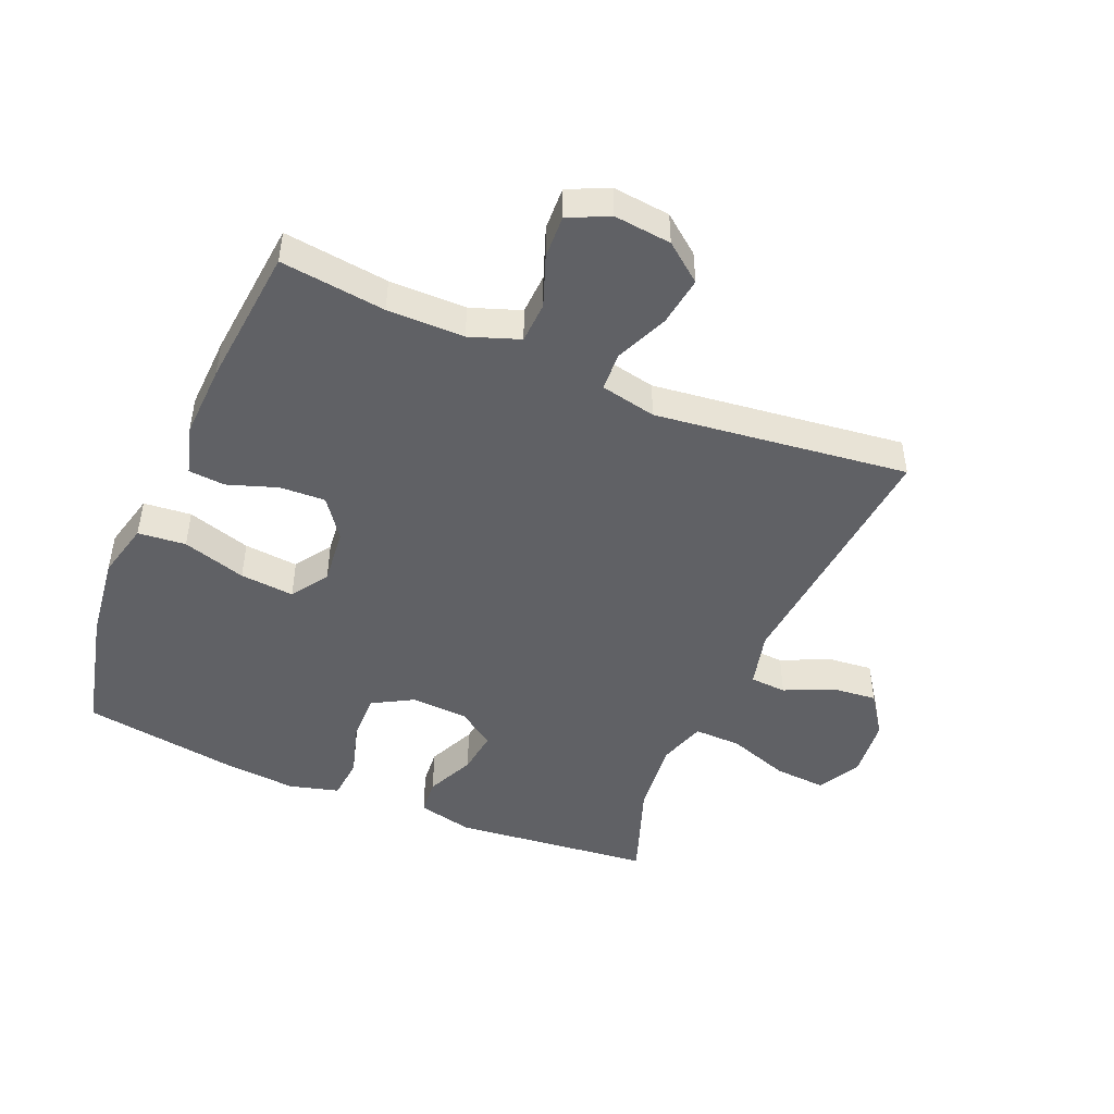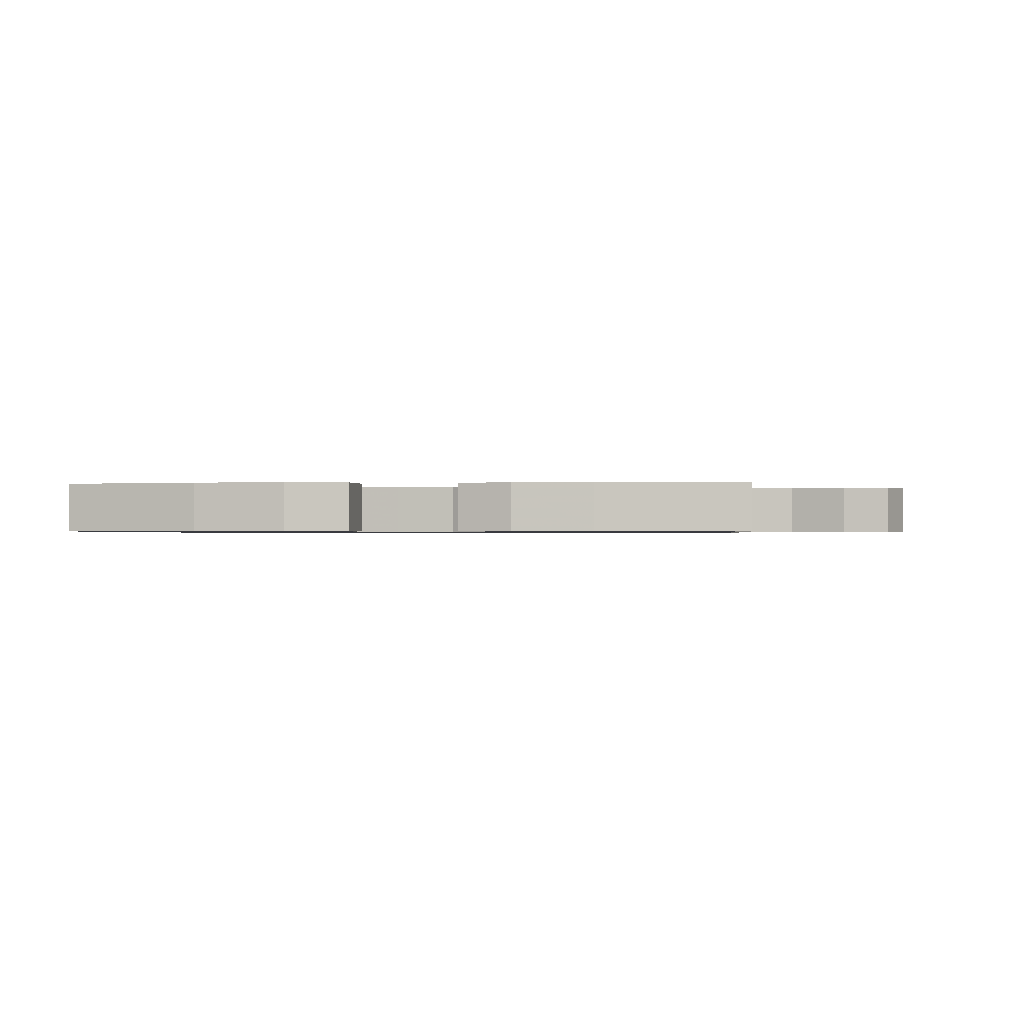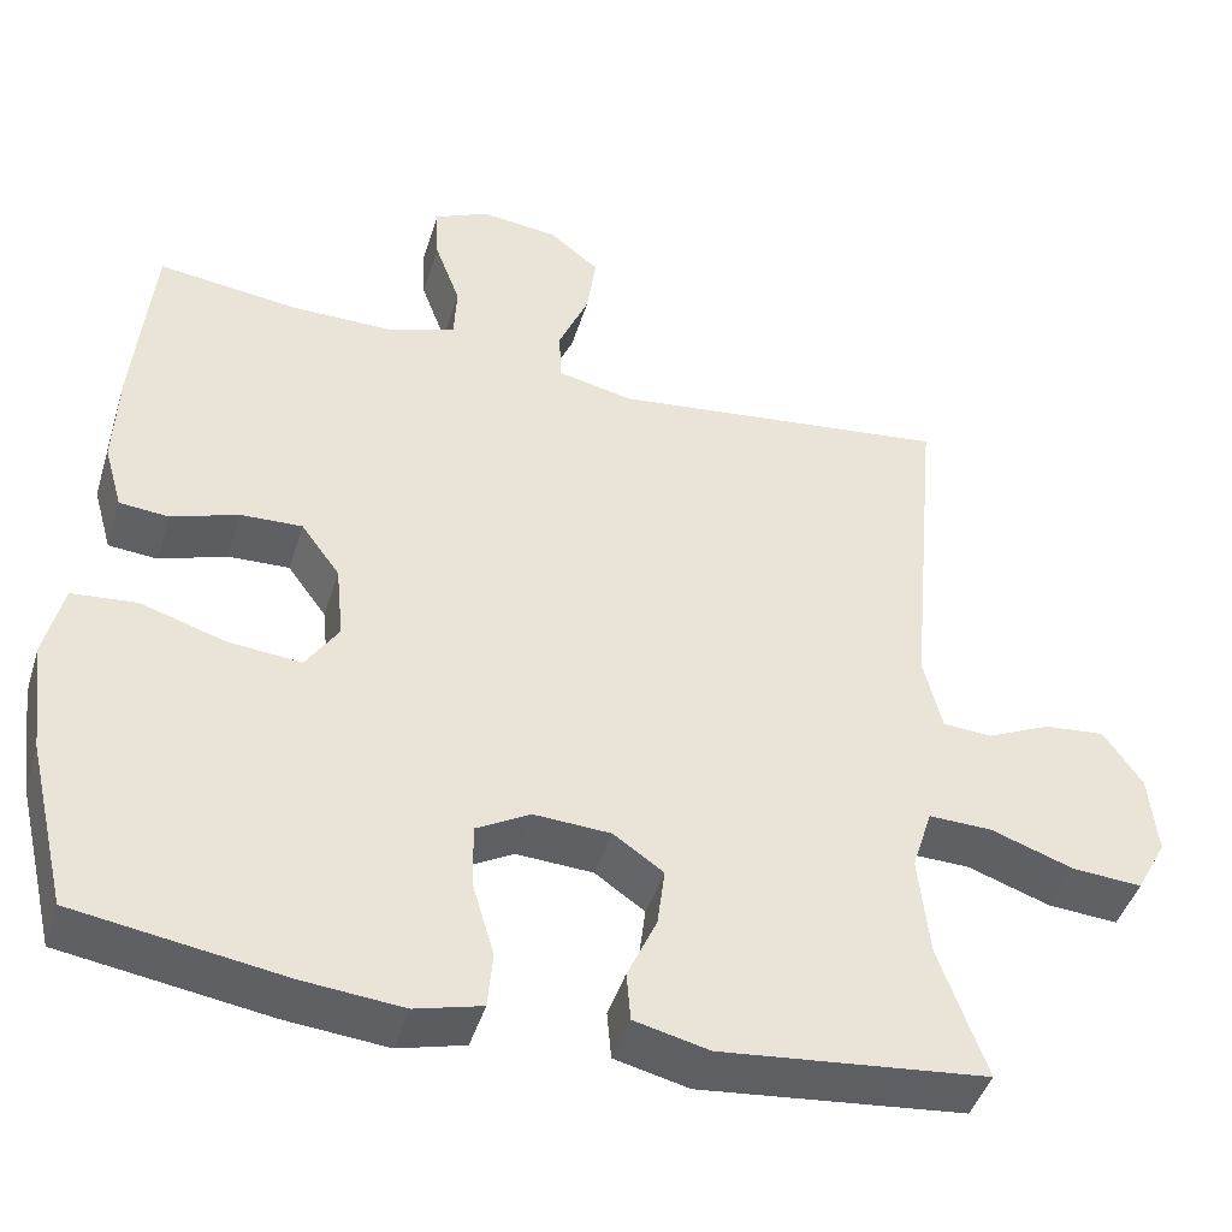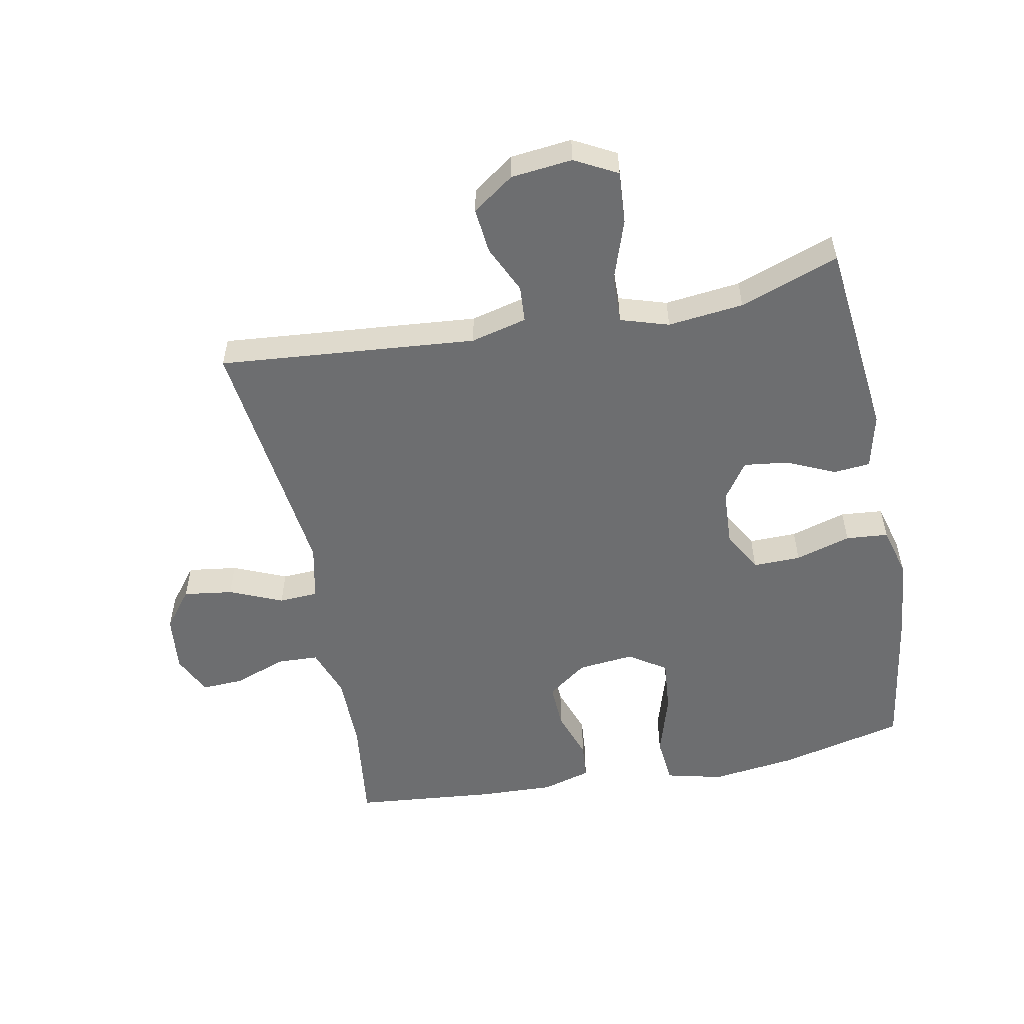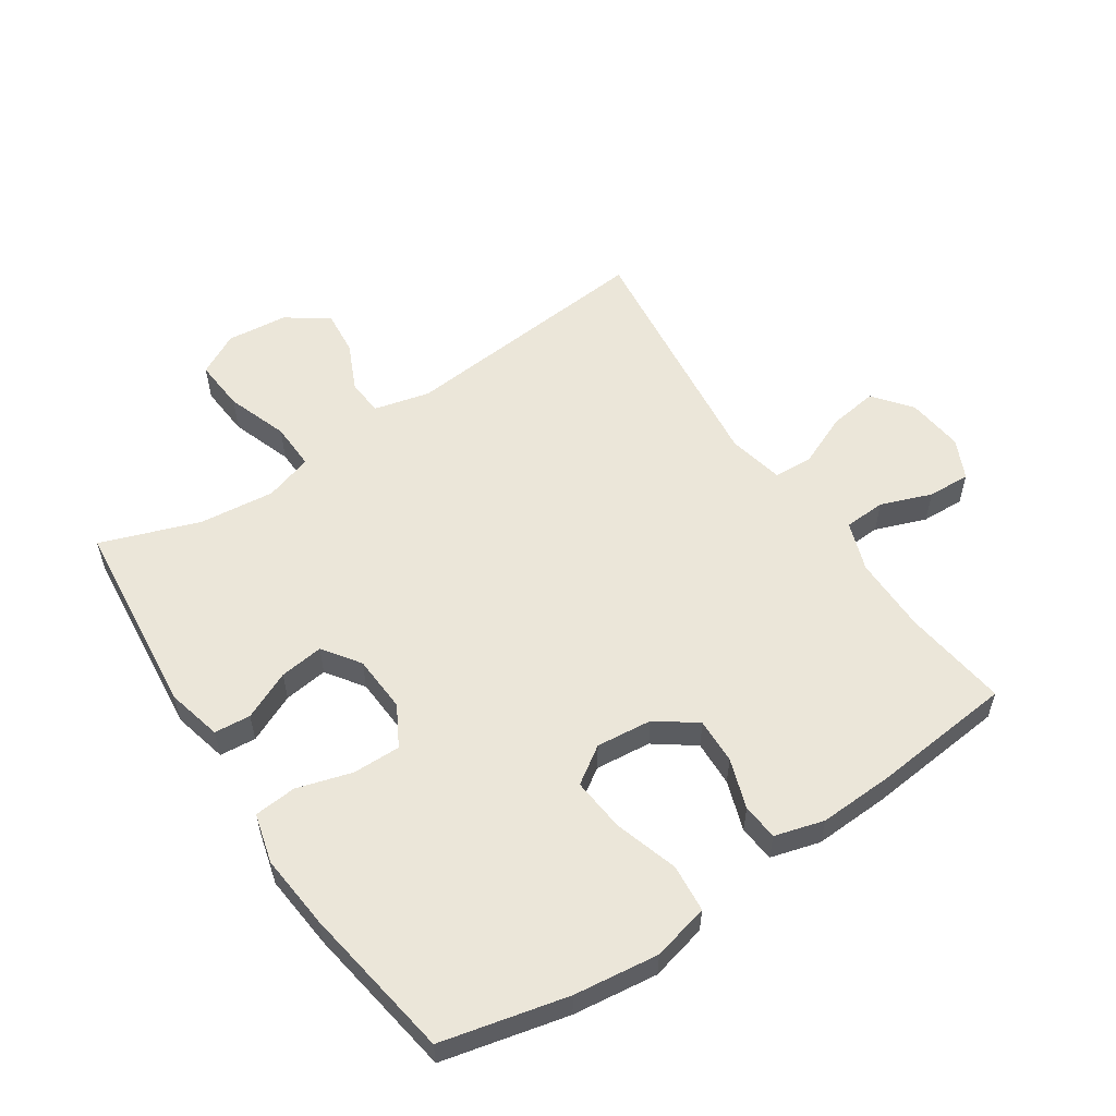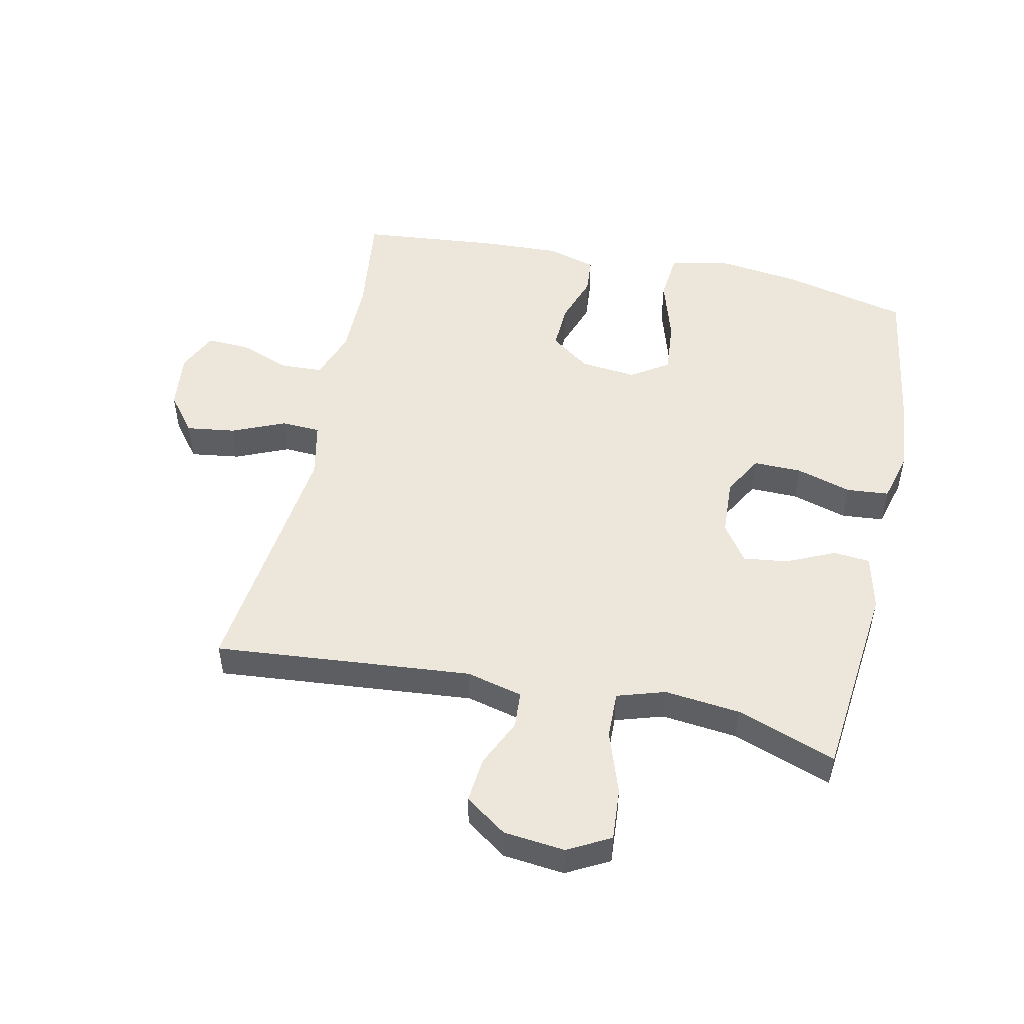
<metadata>
{"format":"obj","ext":"obj","renderer":"f3d","projection":"perspective","resolution":1024,"background":"white","views":[{"elev":-47.1,"azim":-22.9,"up":"+Y"},{"elev":-0.7,"azim":-84.8,"up":"+Y"},{"elev":-44.3,"azim":-16.9,"up":"+Z"},{"elev":-54.2,"azim":101.2,"up":"+Y"},{"elev":56.2,"azim":-123.8,"up":"+Y"},{"elev":50.6,"azim":102.2,"up":"+Y"}]}
</metadata>
<code>
v -0.5 0.07 -0.5
v -0.547 0.07 -0.301
v -0.564 0.07 -0.166
v -0.542 0.07 -0.076
v -0.466 0.07 -0.069
v -0.365 0.07 -0.1
v -0.279 0.07 -0.108
v -0.24 0.07 -0.049
v -0.249 0.07 0.04
v -0.295 0.07 0.103
v -0.368 0.07 0.1
v -0.447 0.07 0.073
v -0.505 0.07 0.078
v -0.527 0.07 0.156
v -0.522 0.07 0.275
v -0.5 0.07 0.5
v -0.333 0.07 0.479
v -0.211 0.07 0.479
v -0.132 0.07 0.507
v -0.129 0.07 0.573
v -0.159 0.07 0.654
v -0.162 0.07 0.722
v -0.098 0.07 0.752
v -0.007 0.07 0.742
v 0.053 0.07 0.695
v 0.042 0.07 0.617
v 0.006 0.07 0.533
v 0.009 0.07 0.471
v 0.098 0.07 0.452
v 0.5 0.07 0.5
v 0.463 0.07 0.092
v 0.485 0.07 0.003
v 0.543 0.07 -0.001
v 0.619 0.07 0.034
v 0.691 0.07 0.041
v 0.737 0.07 -0.025
v 0.747 0.07 -0.122
v 0.711 0.07 -0.189
v 0.628 0.07 -0.183
v 0.53 0.07 -0.149
v 0.455 0.07 -0.147
v 0.431 0.07 -0.223
v 0.444 0.07 -0.343
v 0.5 0.07 -0.5
v 0.185 0.07 -0.533
v 0.097 0.07 -0.512
v 0.092 0.07 -0.454
v 0.127 0.07 -0.377
v 0.136 0.07 -0.307
v 0.077 0.07 -0.266
v -0.014 0.07 -0.261
v -0.078 0.07 -0.297
v -0.077 0.07 -0.373
v -0.051 0.07 -0.461
v -0.057 0.07 -0.528
v -0.136 0.07 -0.549
v -0.255 0.07 -0.538
v -0.5 0 -0.5
v -0.547 0 -0.301
v -0.564 0 -0.166
v -0.542 0 -0.076
v -0.466 0 -0.069
v -0.365 0 -0.1
v -0.279 0 -0.108
v -0.24 0 -0.049
v -0.249 0 0.04
v -0.295 0 0.103
v -0.368 0 0.1
v -0.447 0 0.073
v -0.505 0 0.078
v -0.527 0 0.156
v -0.522 0 0.275
v -0.5 0 0.5
v -0.333 0 0.479
v -0.211 0 0.479
v -0.132 0 0.507
v -0.129 0 0.573
v -0.159 0 0.654
v -0.162 0 0.722
v -0.098 0 0.752
v -0.007 0 0.742
v 0.053 0 0.695
v 0.042 0 0.617
v 0.006 0 0.533
v 0.009 0 0.471
v 0.098 0 0.452
v 0.5 0 0.5
v 0.463 0 0.092
v 0.485 0 0.003
v 0.543 0 -0.001
v 0.619 0 0.034
v 0.691 0 0.041
v 0.737 0 -0.025
v 0.747 0 -0.122
v 0.711 0 -0.189
v 0.628 0 -0.183
v 0.53 0 -0.149
v 0.455 0 -0.147
v 0.431 0 -0.223
v 0.444 0 -0.343
v 0.5 0 -0.5
v 0.185 0 -0.533
v 0.097 0 -0.512
v 0.092 0 -0.454
v 0.127 0 -0.377
v 0.136 0 -0.307
v 0.077 0 -0.266
v -0.014 0 -0.261
v -0.078 0 -0.297
v -0.077 0 -0.373
v -0.051 0 -0.461
v -0.057 0 -0.528
v -0.136 0 -0.549
v -0.255 0 -0.538
f 53 54 55 56
f 52 53 56 57
f 45 46 47 48
f 43 44 45 48
f 42 43 48 49
f 41 42 49 50
f 37 38 39 40
f 37 40 41
f 36 37 41
f 33 34 35 36
f 32 33 36 41
f 31 32 41 50
f 29 30 31 50
f 24 25 26 27
f 24 27 28
f 23 24 28
f 20 21 22 23
f 19 20 23 28
f 18 19 28
f 17 18 28 29
f 15 16 17
f 11 12 13 14
f 10 11 14 15
f 3 4 5 6
f 3 6 7
f 2 3 7
f 52 57 1 2
f 51 52 2 7
f 50 51 7 8
f 29 50 8 9
f 10 15 17 29
f 9 10 29
f 113 112 111 110
f 114 113 110 109
f 105 104 103 102
f 105 102 101 100
f 106 105 100 99
f 107 106 99 98
f 97 96 95 94
f 98 97 94
f 98 94 93
f 93 92 91 90
f 98 93 90 89
f 107 98 89 88
f 107 88 87 86
f 84 83 82 81
f 85 84 81
f 85 81 80
f 80 79 78 77
f 85 80 77 76
f 85 76 75
f 86 85 75 74
f 74 73 72
f 71 70 69 68
f 72 71 68 67
f 63 62 61 60
f 64 63 60
f 64 60 59
f 59 58 114 109
f 64 59 109 108
f 65 64 108 107
f 66 65 107 86
f 86 74 72 67
f 86 67 66
f 1 58 59 2
f 2 59 60 3
f 3 60 61 4
f 4 61 62 5
f 5 62 63 6
f 6 63 64 7
f 7 64 65 8
f 8 65 66 9
f 9 66 67 10
f 10 67 68 11
f 11 68 69 12
f 12 69 70 13
f 13 70 71 14
f 14 71 72 15
f 15 72 73 16
f 16 73 74 17
f 17 74 75 18
f 18 75 76 19
f 19 76 77 20
f 20 77 78 21
f 21 78 79 22
f 22 79 80 23
f 23 80 81 24
f 24 81 82 25
f 25 82 83 26
f 26 83 84 27
f 27 84 85 28
f 28 85 86 29
f 29 86 87 30
f 30 87 88 31
f 31 88 89 32
f 32 89 90 33
f 33 90 91 34
f 34 91 92 35
f 35 92 93 36
f 36 93 94 37
f 37 94 95 38
f 38 95 96 39
f 39 96 97 40
f 40 97 98 41
f 41 98 99 42
f 42 99 100 43
f 43 100 101 44
f 44 101 102 45
f 45 102 103 46
f 46 103 104 47
f 47 104 105 48
f 48 105 106 49
f 49 106 107 50
f 50 107 108 51
f 51 108 109 52
f 52 109 110 53
f 53 110 111 54
f 54 111 112 55
f 55 112 113 56
f 56 113 114 57
f 57 114 58 1

</code>
